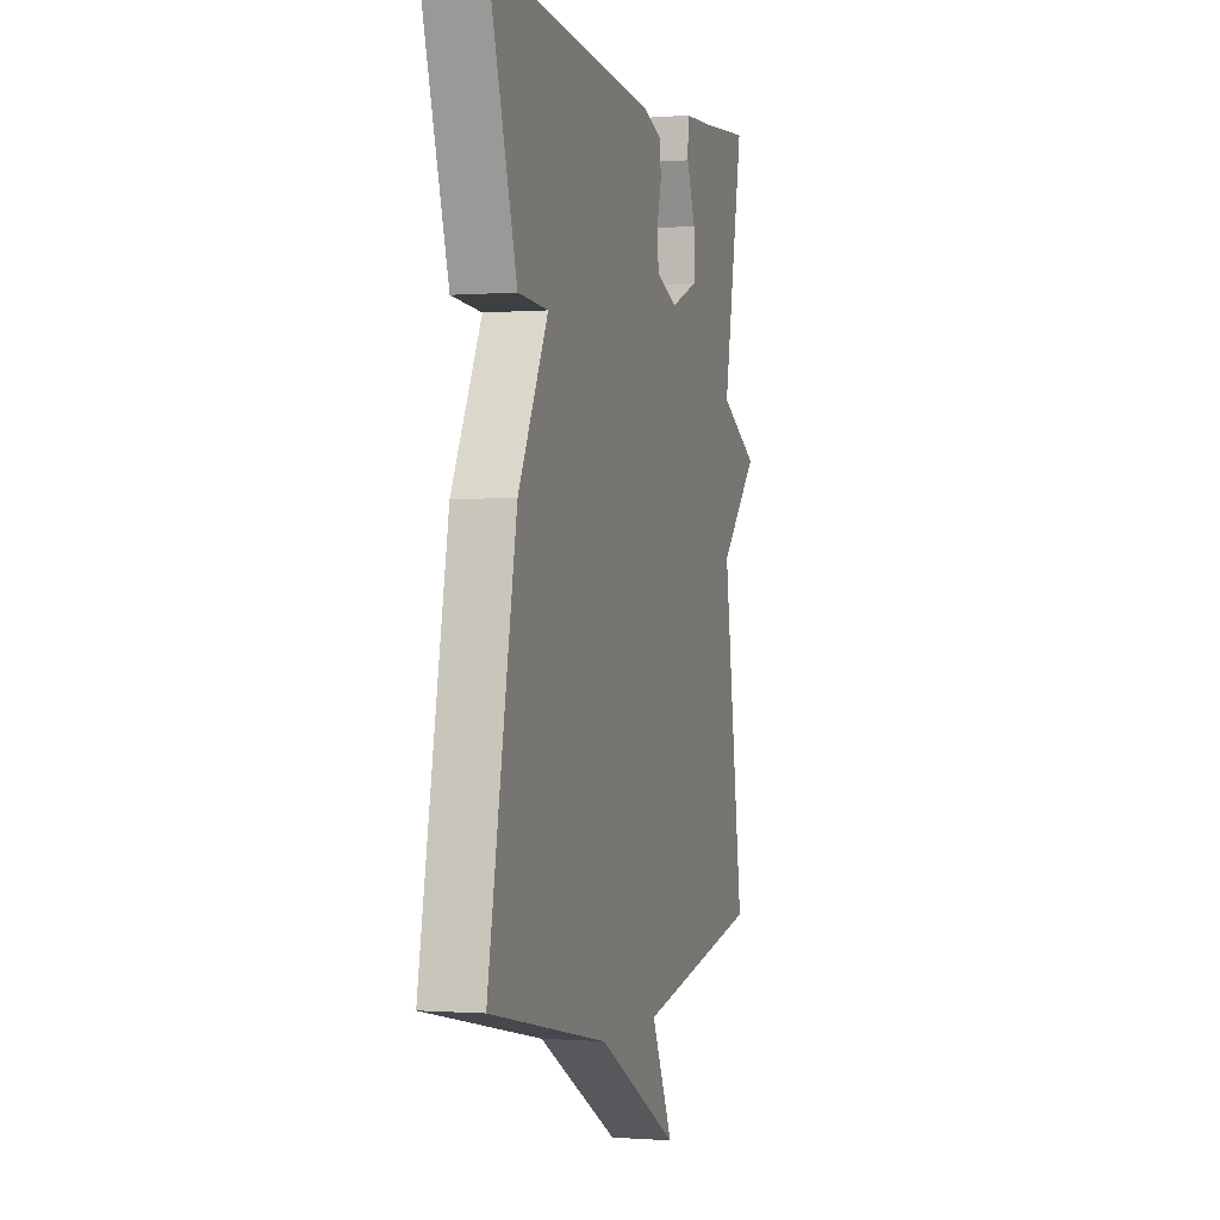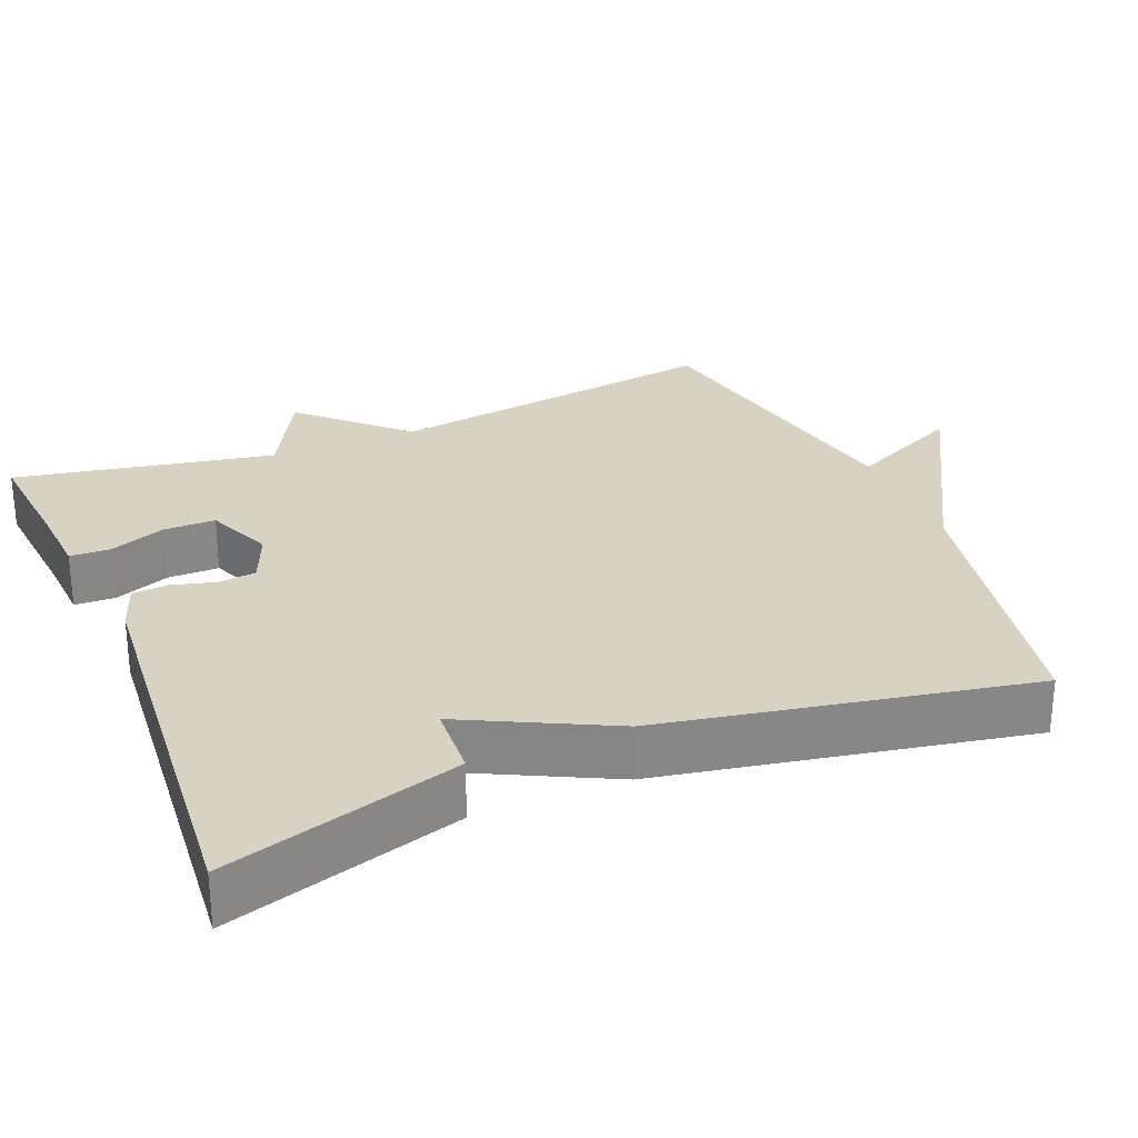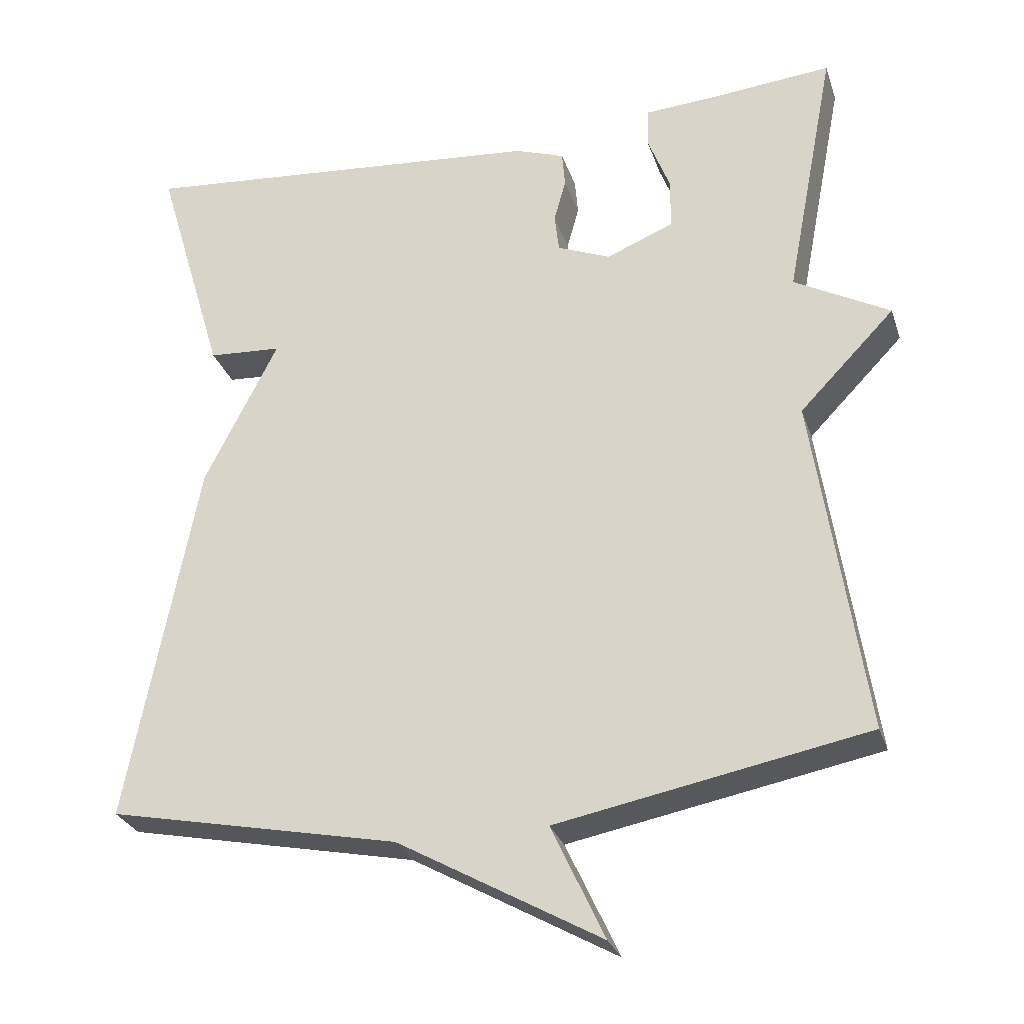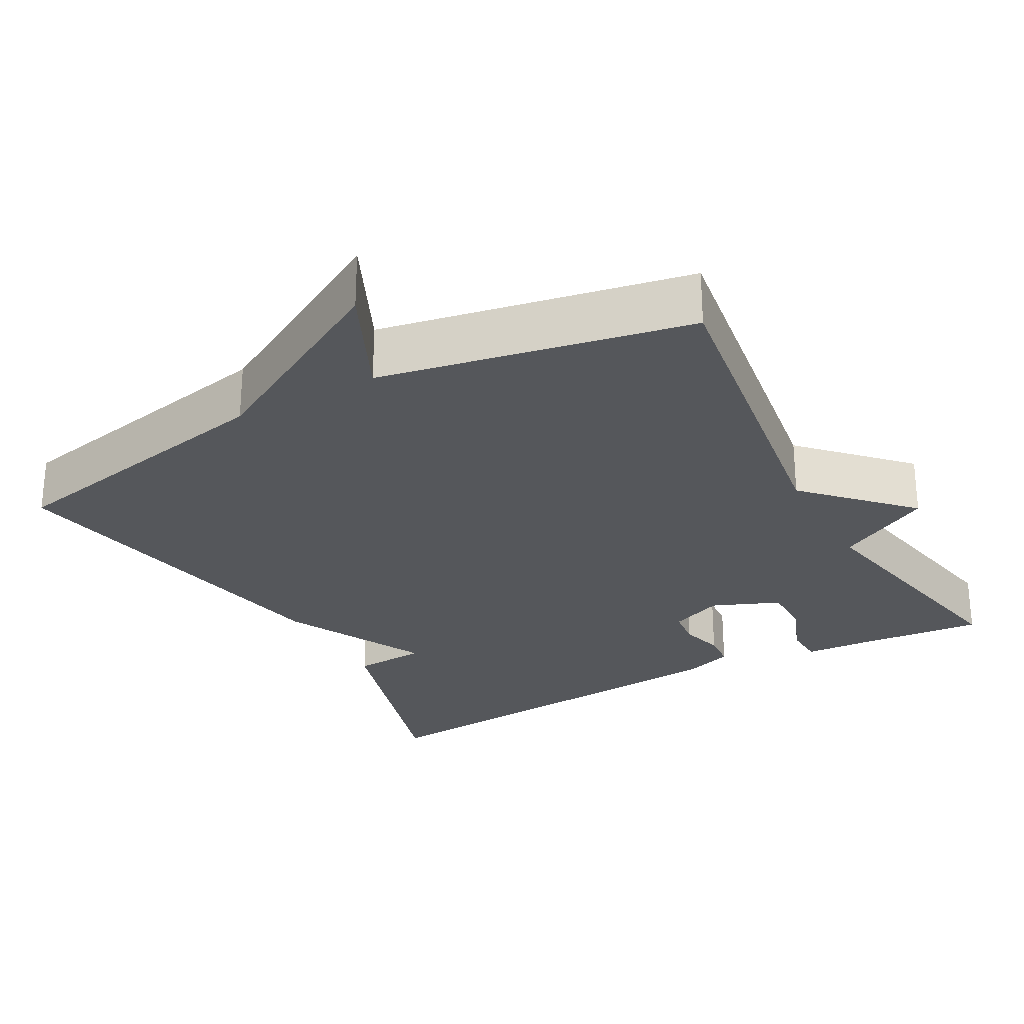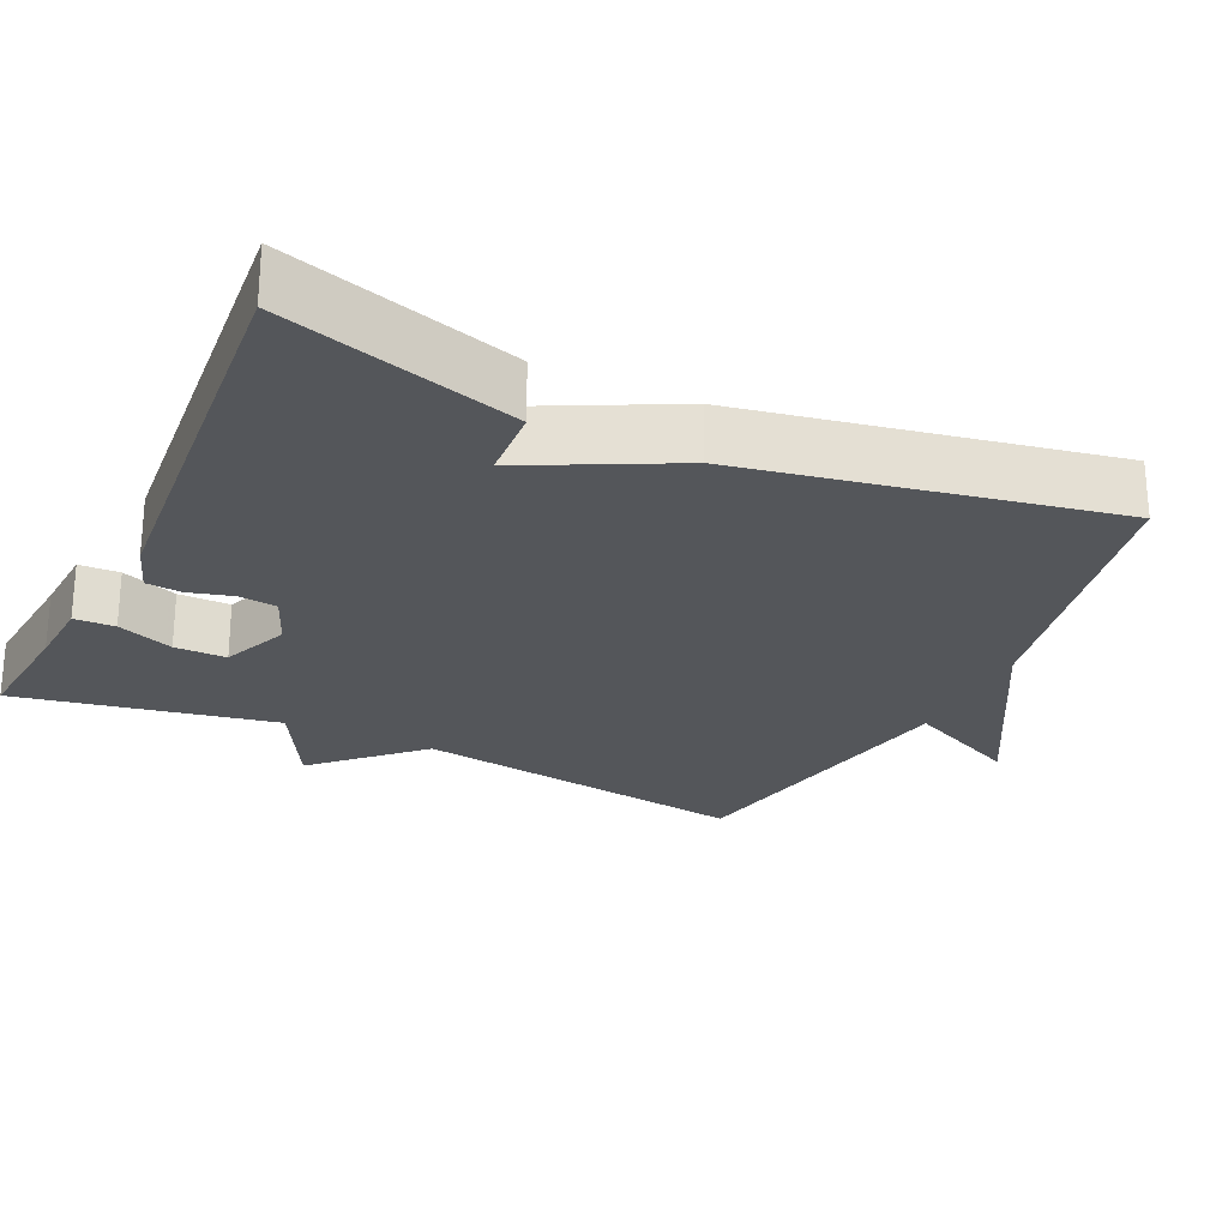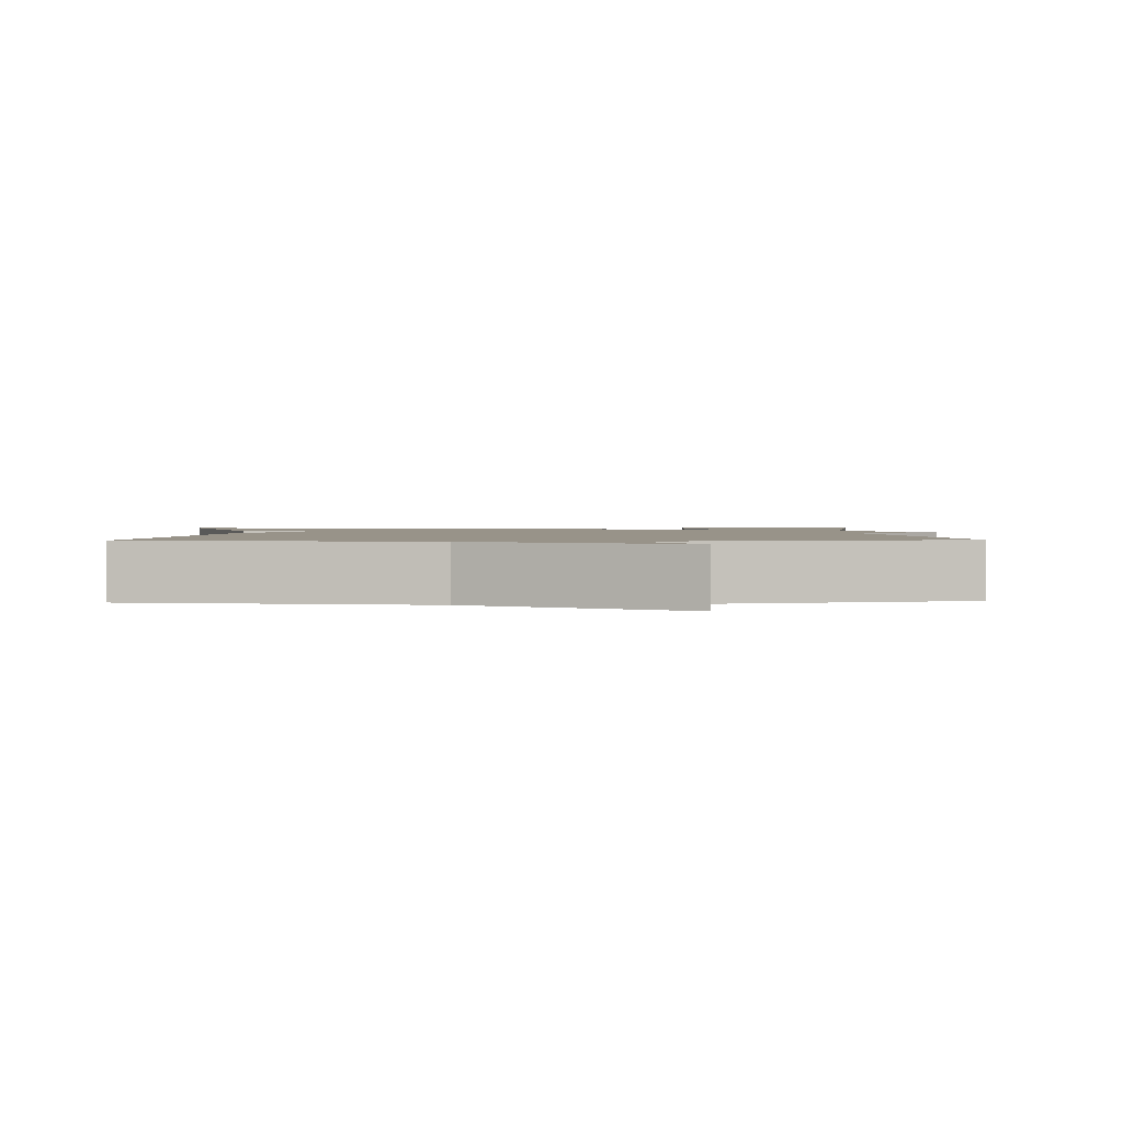
<metadata>
{"format":"obj","ext":"obj","renderer":"f3d","projection":"perspective","resolution":1024,"background":"white","views":[{"elev":-0.7,"azim":106.4,"up":"+Z"},{"elev":27.7,"azim":67.4,"up":"+Y"},{"elev":-28.1,"azim":-163.4,"up":"+Z"},{"elev":-27.0,"azim":-151.2,"up":"+Y"},{"elev":-25.2,"azim":64.7,"up":"+Y"},{"elev":1.6,"azim":177.5,"up":"+Y"}]}
</metadata>
<code>
v -0.5 0.07 -0.5
v -0.433 0.07 -0.046
v -0.56 0.07 0.085
v -0.433 0.07 0.154
v -0.5 0.07 0.5
v -0.337 0.07 0.485
v -0.243 0.07 0.479
v -0.241 0.07 0.425
v -0.27 0.07 0.35
v -0.27 0.07 0.281
v -0.18 0.07 0.244
v -0.109 0.07 0.273
v -0.103 0.07 0.324
v -0.119 0.07 0.382
v -0.115 0.07 0.43
v -0.049 0.07 0.453
v 0.5 0.07 0.5
v 0.407 0.07 0.188
v 0.309 0.07 0.182
v 0.407 0.07 -0.012
v 0.5 0.07 -0.5
v 0.112 0.07 -0.579
v -0.159 0.07 -0.731
v -0.088 0.07 -0.579
v -0.5 0 -0.5
v -0.433 0 -0.046
v -0.56 0 0.085
v -0.433 0 0.154
v -0.5 0 0.5
v -0.337 0 0.485
v -0.243 0 0.479
v -0.241 0 0.425
v -0.27 0 0.35
v -0.27 0 0.281
v -0.18 0 0.244
v -0.109 0 0.273
v -0.103 0 0.324
v -0.119 0 0.382
v -0.115 0 0.43
v -0.049 0 0.453
v 0.5 0 0.5
v 0.407 0 0.188
v 0.309 0 0.182
v 0.407 0 -0.012
v 0.5 0 -0.5
v 0.112 0 -0.579
v -0.159 0 -0.731
v -0.088 0 -0.579
f 22 23 24
f 24 1 2
f 22 24 2
f 21 22 2
f 20 21 2
f 19 20 2
f 17 18 19
f 16 17 19
f 15 16 19
f 14 15 19
f 13 14 19
f 12 13 19
f 19 2 3
f 12 19 3
f 11 12 3
f 6 7 8 9
f 6 9 10
f 5 6 10
f 4 5 10
f 11 3 4
f 4 10 11
f 48 47 46
f 26 25 48
f 26 48 46
f 26 46 45
f 26 45 44
f 26 44 43
f 43 42 41
f 43 41 40
f 43 40 39
f 43 39 38
f 43 38 37
f 43 37 36
f 27 26 43
f 27 43 36
f 27 36 35
f 33 32 31 30
f 34 33 30
f 34 30 29
f 34 29 28
f 28 27 35
f 35 34 28
f 1 25 26 2
f 2 26 27 3
f 3 27 28 4
f 4 28 29 5
f 5 29 30 6
f 6 30 31 7
f 7 31 32 8
f 8 32 33 9
f 9 33 34 10
f 10 34 35 11
f 11 35 36 12
f 12 36 37 13
f 13 37 38 14
f 14 38 39 15
f 15 39 40 16
f 16 40 41 17
f 17 41 42 18
f 18 42 43 19
f 19 43 44 20
f 20 44 45 21
f 21 45 46 22
f 22 46 47 23
f 23 47 48 24
f 24 48 25 1

</code>
